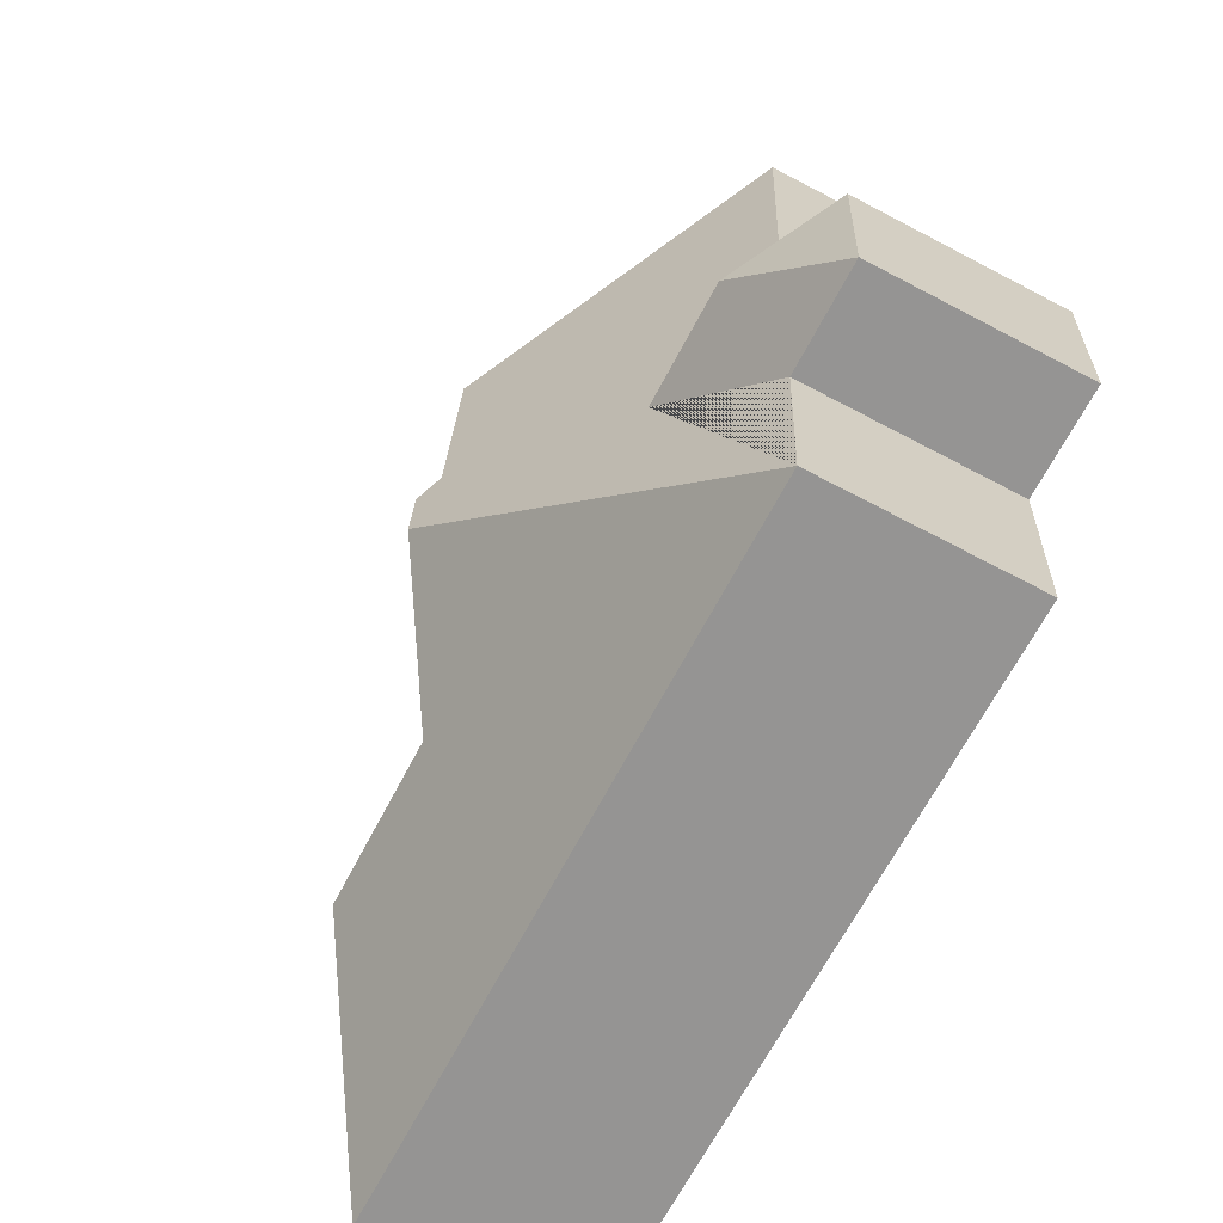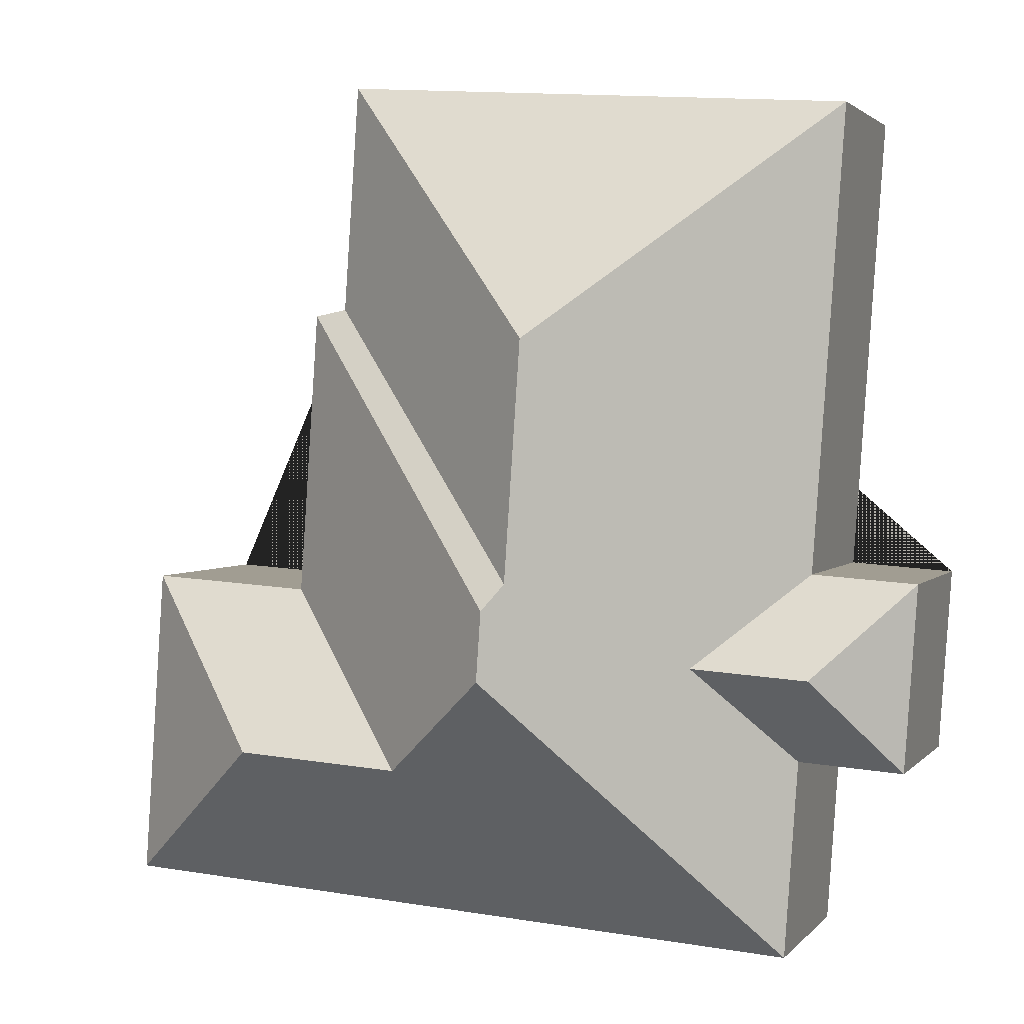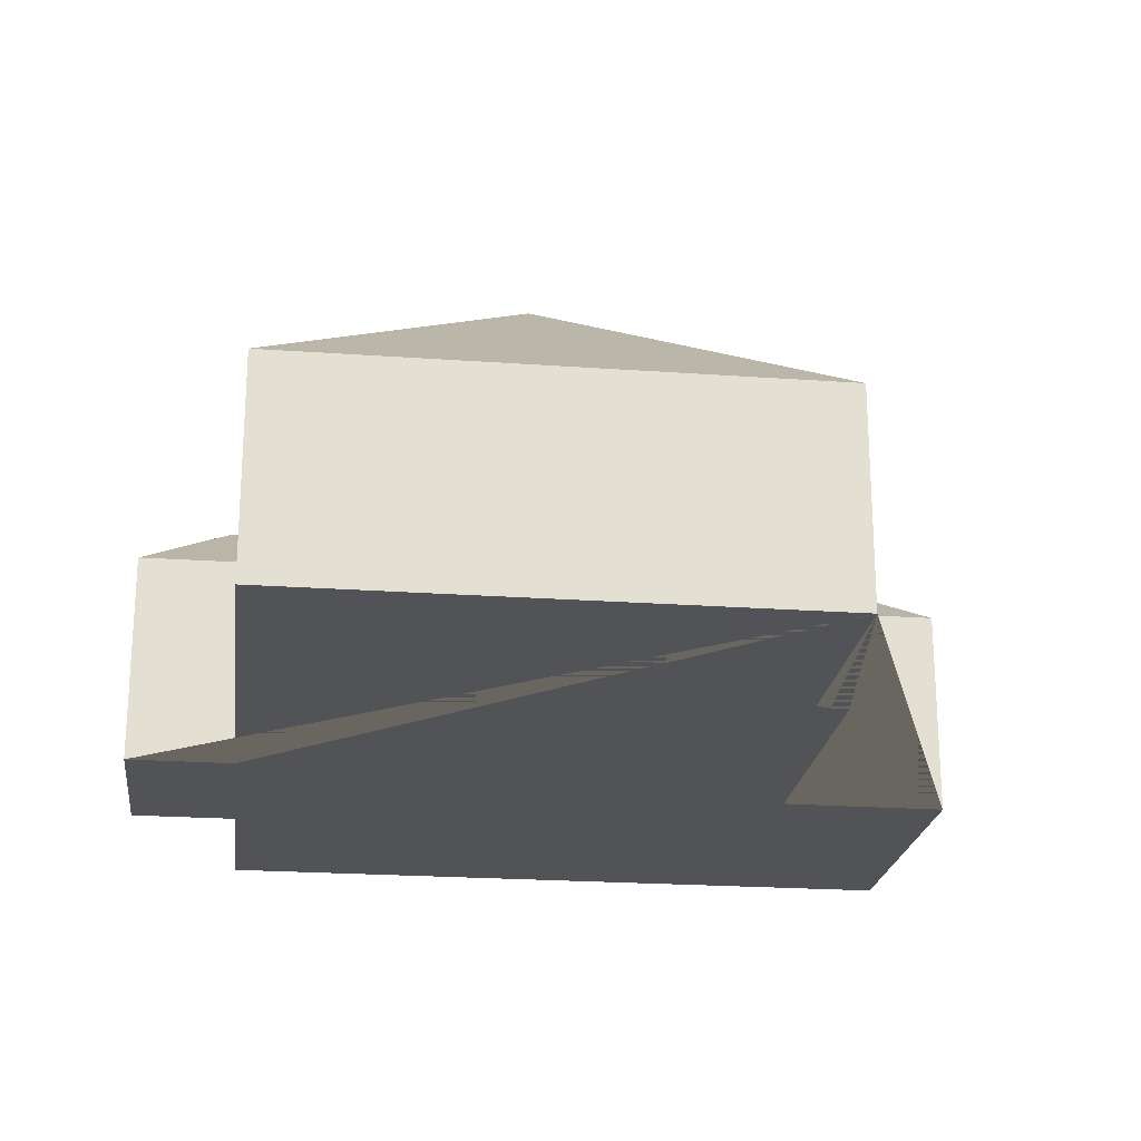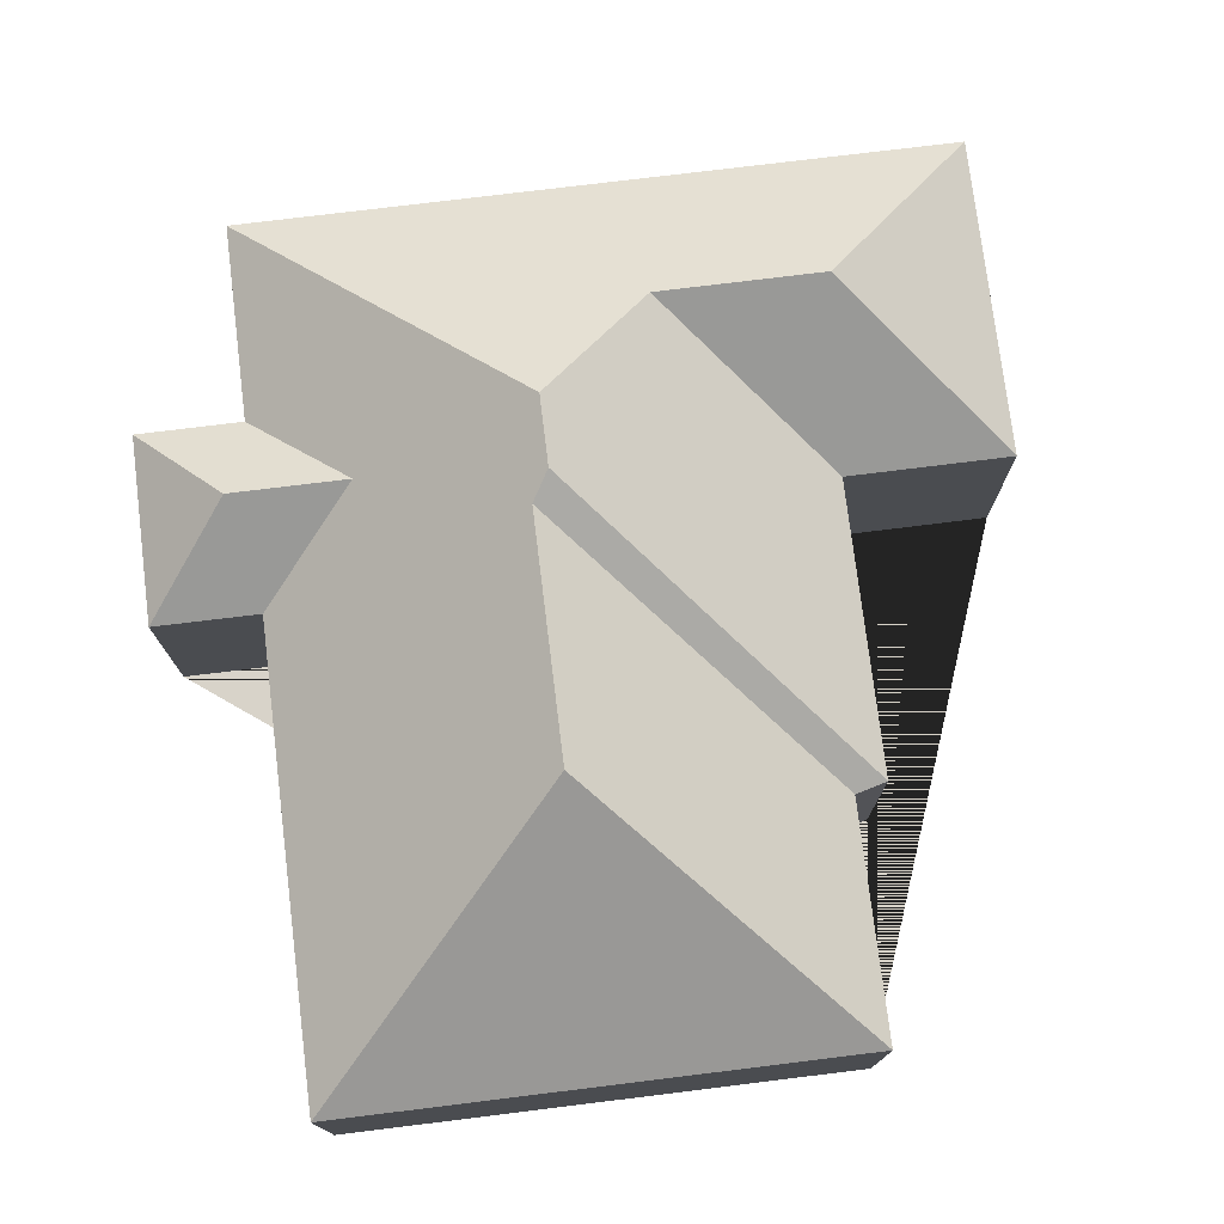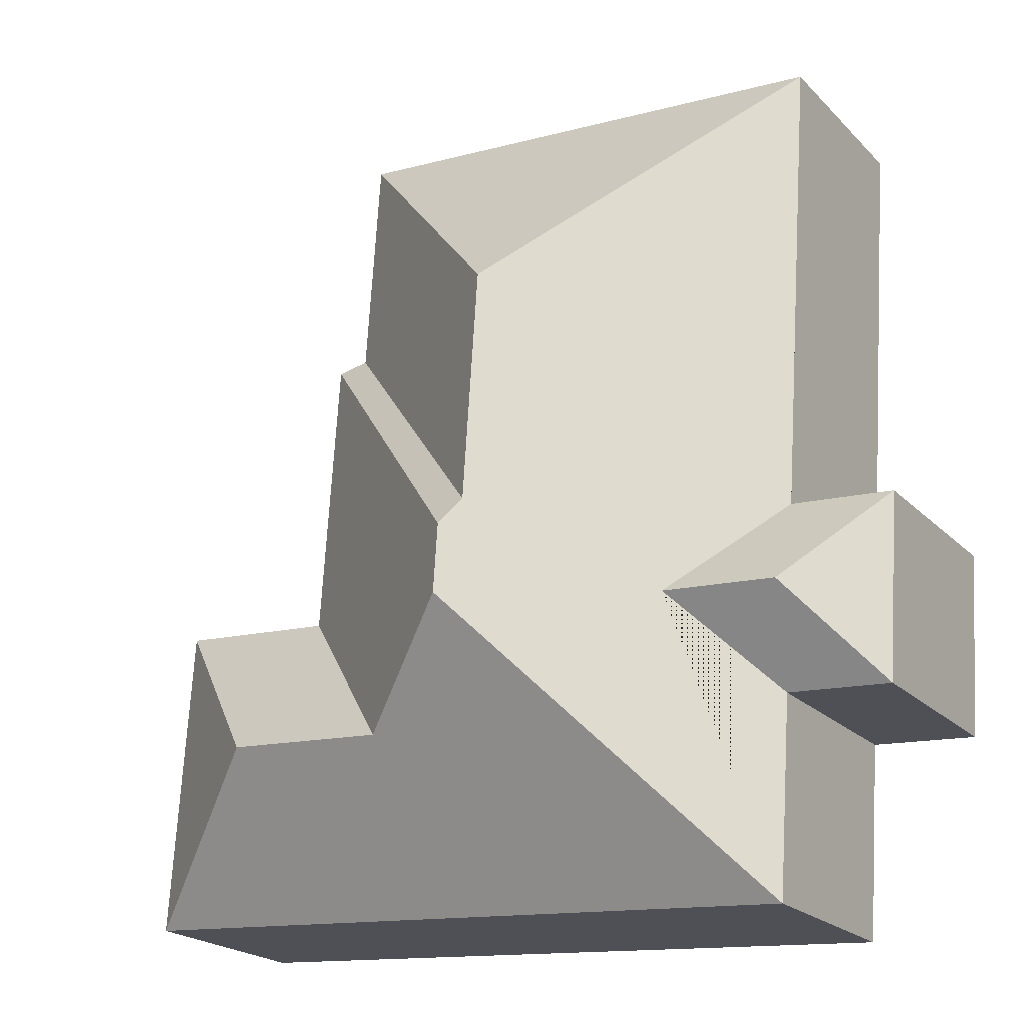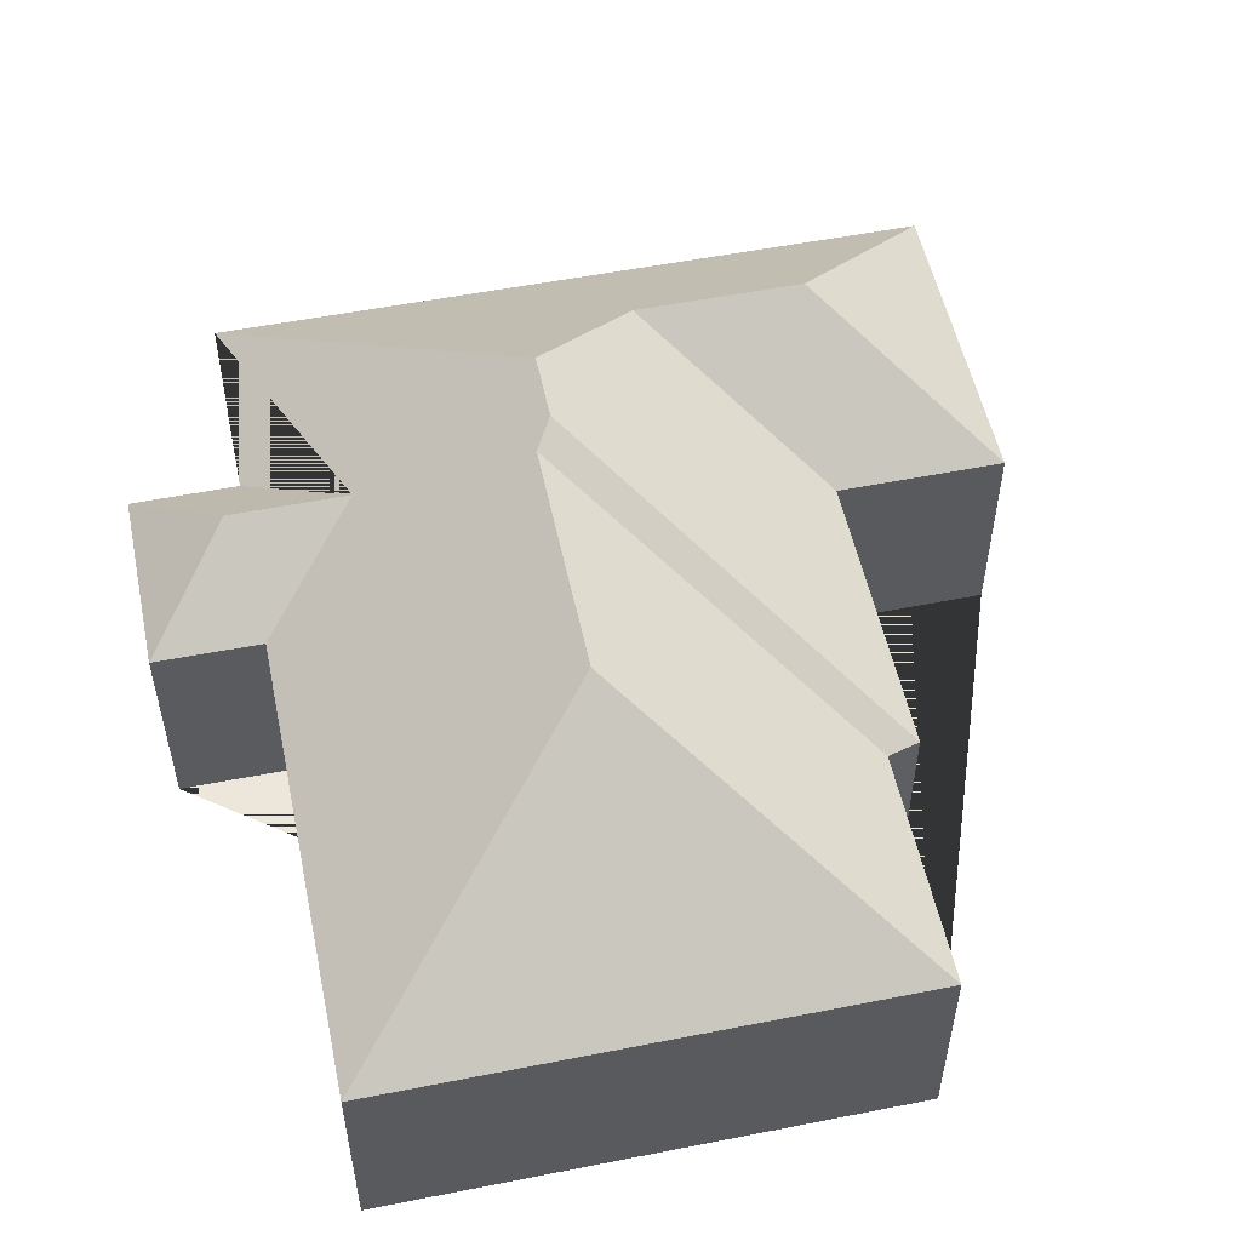
<metadata>
{"format":"obj","ext":"obj","renderer":"f3d","projection":"perspective","resolution":1024,"background":"white","views":[{"elev":-70.8,"azim":-117.6,"up":"+Z"},{"elev":2.3,"azim":-160.7,"up":"+Z"},{"elev":-22.2,"azim":-11.0,"up":"+Y"},{"elev":76.0,"azim":-10.9,"up":"+Y"},{"elev":-21.3,"azim":-149.1,"up":"+Z"},{"elev":53.7,"azim":-15.8,"up":"+Y"}]}
</metadata>
<code>
o CG10_500_049063_0012
v 226.4 75 -15.99
v 40.65 75 -28.71
v 231.9 75 -99
v 243.5 75 -101.3
v 139.3 140.6 -112.6
v 52.06 75 -195.4
v 14.24 75 -198.1
v 145 140.5 -196.7
v 151.9 145 -205.9
v 309.7 75 -201.5
v 250.5 75 -205.4
v 47.94 100.2 -230.8
v 90.03 100.2 -227.9
v 153.6 145 -230.4
v 18.83 75 -265.1
v 56.66 75 -262.6
v 196.2 116.5 -266.9
v 255.5 116.5 -262.9
v 317.5 75 -316
v 61.52 75 -333.5
v 226.4 0 -15.99
v 40.65 0 -28.71
v 52.06 0 -195.4
v 14.24 0 -198.1
v 18.83 0 -265.1
v 56.66 0 -262.6
v 61.52 0 -333.5
v 317.5 0 -316
v 309.7 0 -201.5
v 250.5 0 -205.4
v 243.5 0 -101.3
v 231.9 0 -99
f 2 1 5
f 1 3 8 5
f 3 4 9 8
f 4 11 17 14 9
f 11 10 18 17
f 10 19 18
f 20 14 17 18 19
f 20 16 13 6 2 5 8 9 14
f 16 15 12 13
f 15 7 12
f 7 6 13 12
f 21 22 23 24 25 26 27 28 29 30 31 32
f 1 21 22 2
f 2 22 23 6
f 6 23 24 7
f 7 24 25 15
f 15 25 26 16
f 16 26 27 20
f 20 27 28 19
f 19 28 29 10
f 10 29 30 11
f 11 30 31 4
f 4 31 32 3
f 3 32 21 1

</code>
